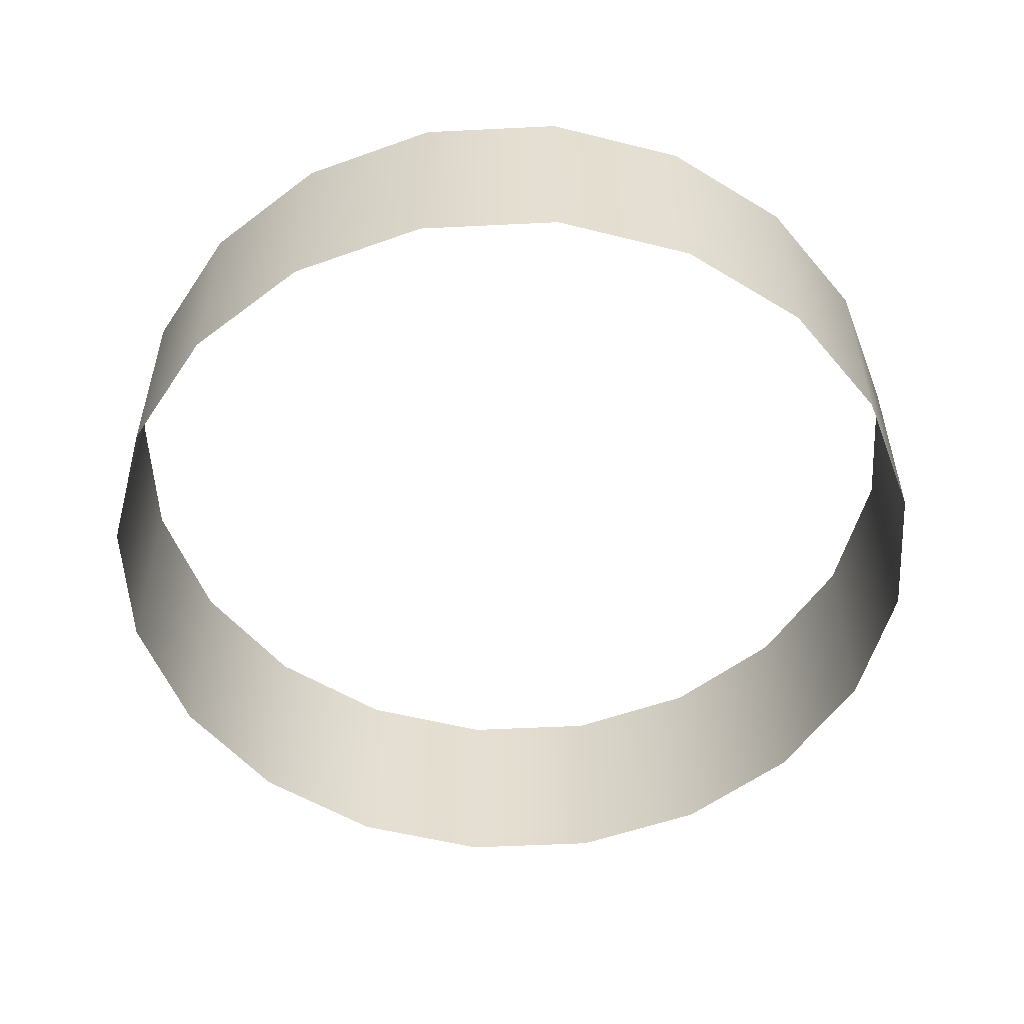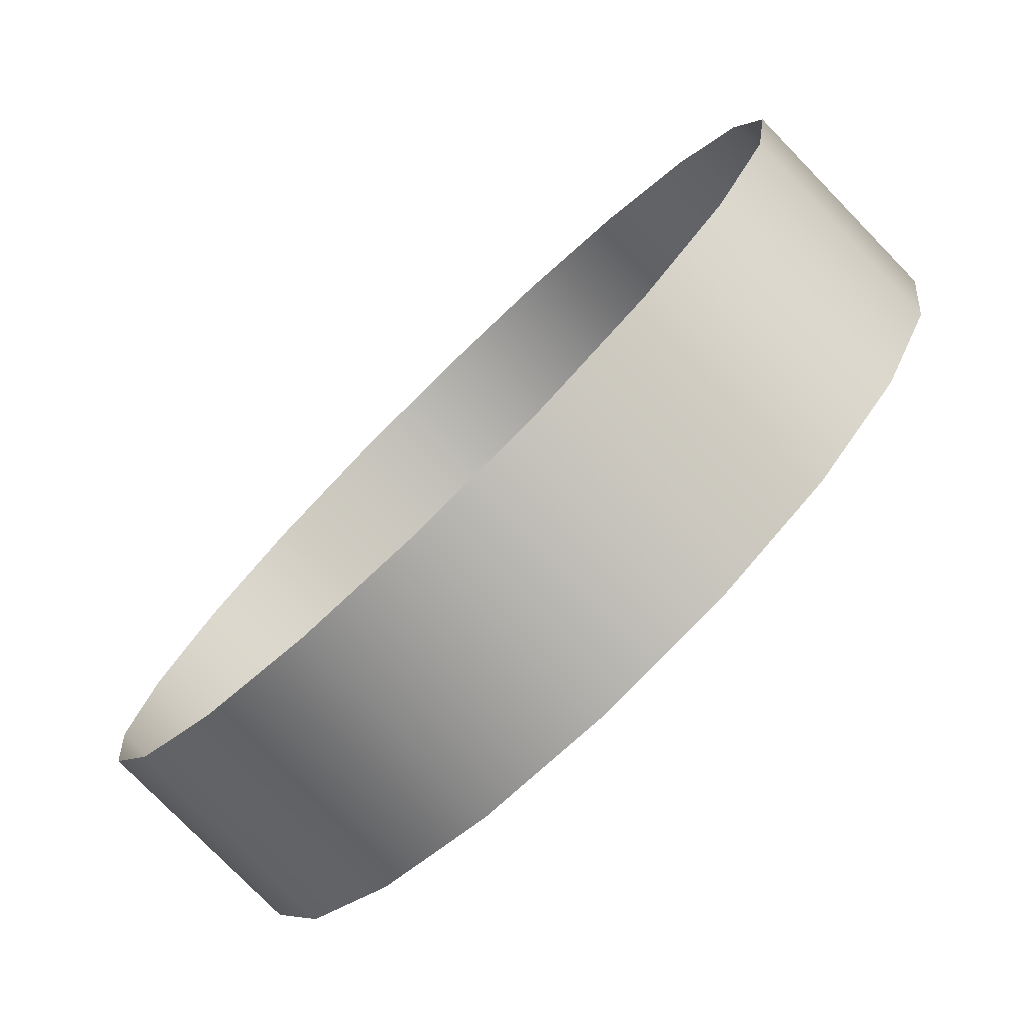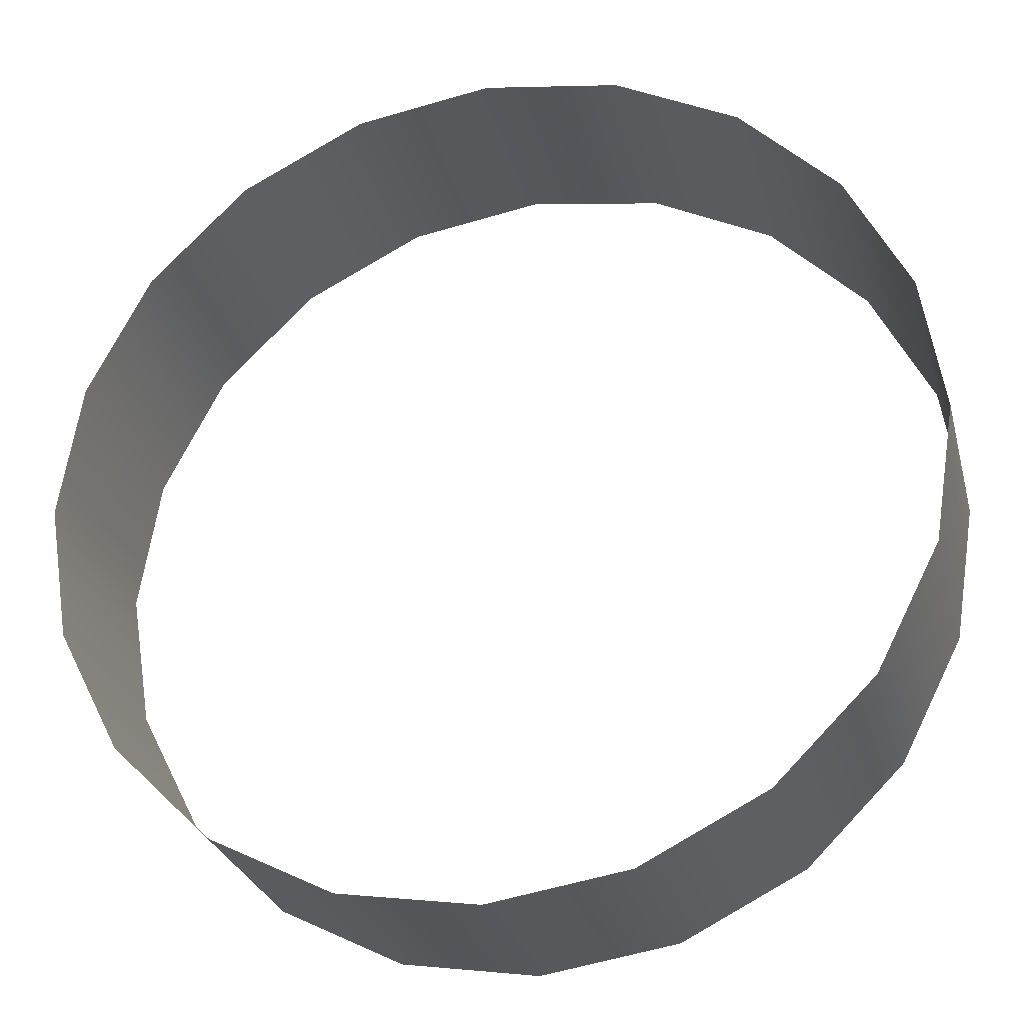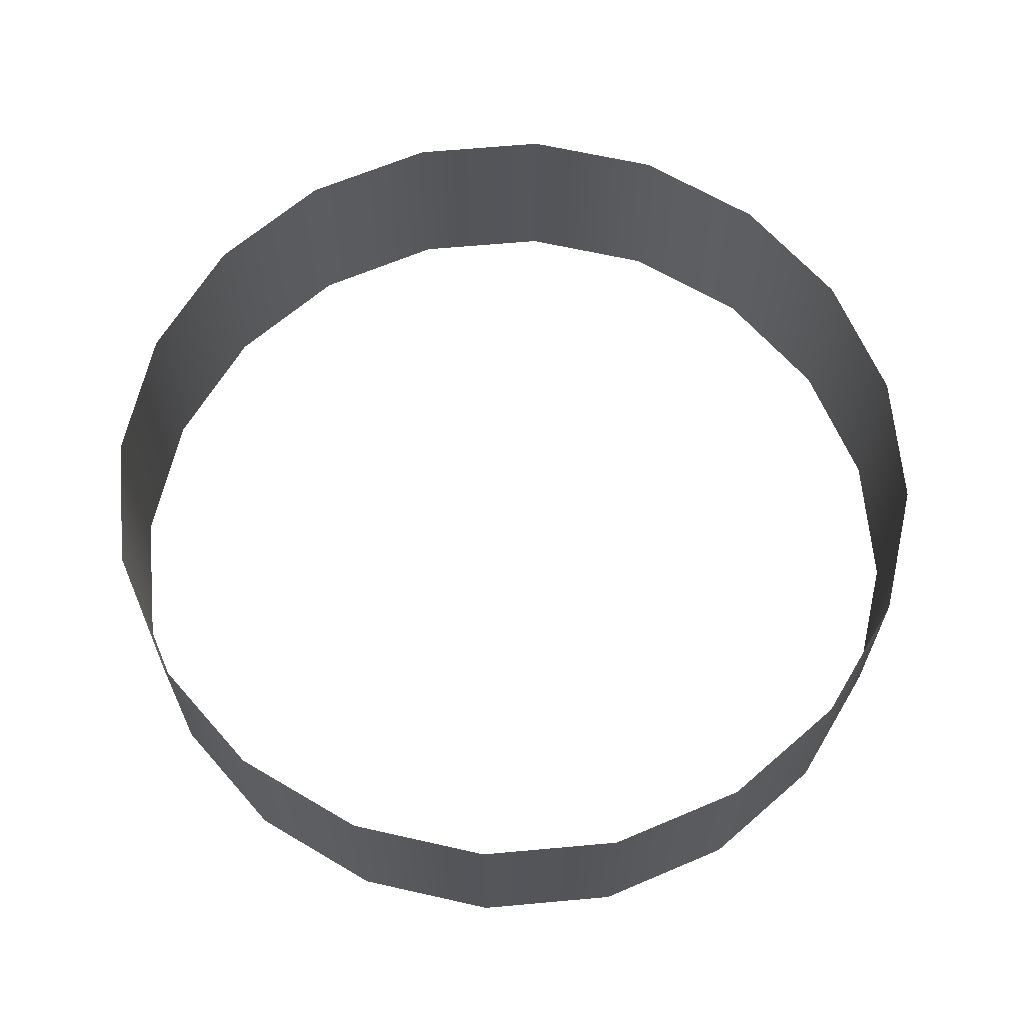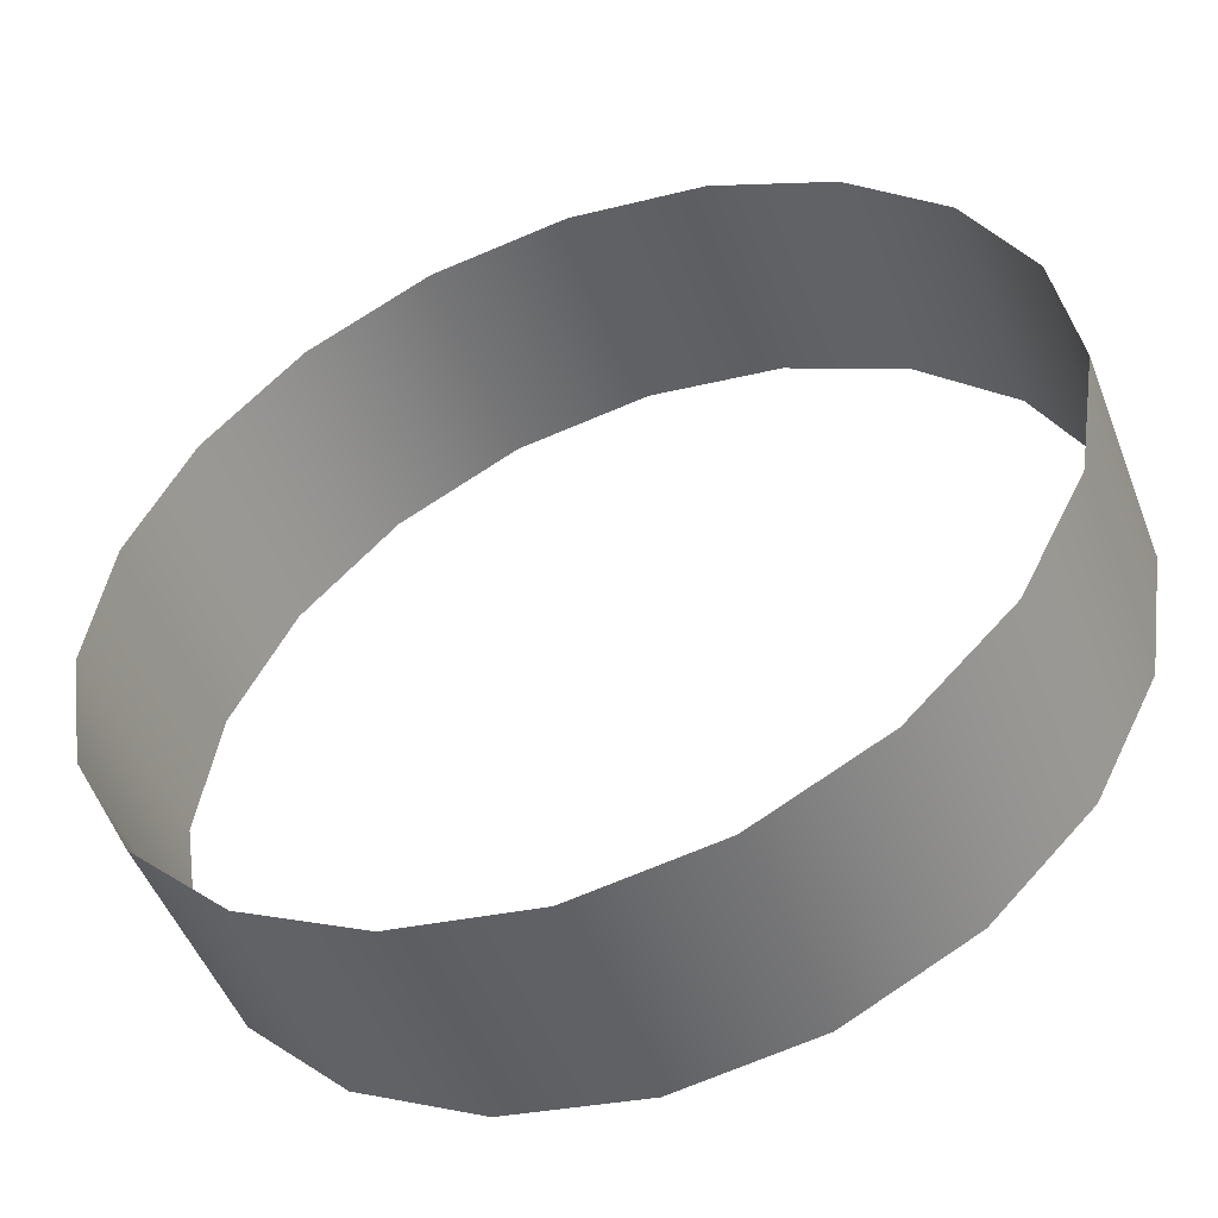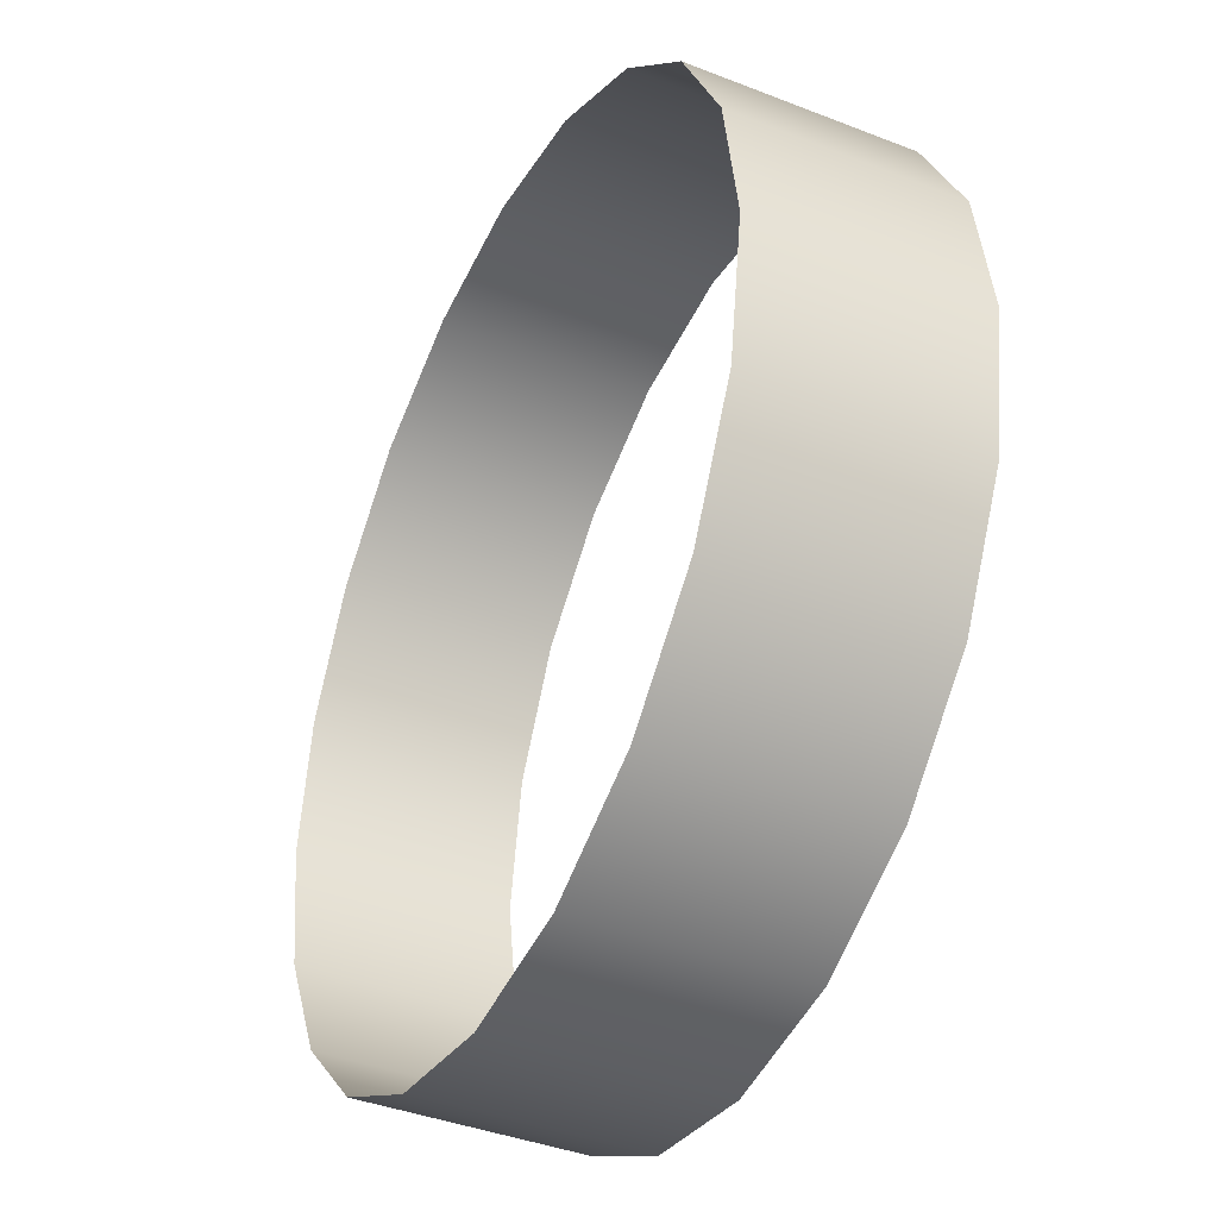
<metadata>
{"format":"obj","ext":"obj","renderer":"f3d","projection":"perspective","resolution":1024,"background":"white","views":[{"elev":-53.8,"azim":-60.0,"up":"+Y"},{"elev":-78.0,"azim":44.2,"up":"+Z"},{"elev":-27.5,"azim":14.0,"up":"+Z"},{"elev":64.9,"azim":-140.2,"up":"+Y"},{"elev":-49.8,"azim":20.8,"up":"+Z"},{"elev":-40.0,"azim":64.2,"up":"+Z"}]}
</metadata>
<code>
g default
v 95.11 0 -30.9
v 80.9 0 -58.78
v 58.78 0 -80.9
v 30.9 0 -95.11
v 0 0 -100
v -30.9 0 -95.11
v -58.78 0 -80.9
v -80.9 0 -58.78
v -95.11 0 -30.9
v -100 0 0
v -95.11 0 30.9
v -80.9 0 58.78
v -58.78 0 80.9
v -30.9 0 95.11
v -3e-06 0 100
v 30.9 0 95.11
v 58.78 0 80.9
v 80.9 0 58.78
v 95.11 0 30.9
v 100 0 0
v 95.11 49.25 -30.9
v 80.9 49.25 -58.78
v 58.78 49.25 -80.9
v 30.9 49.25 -95.11
v 0 49.25 -100
v -30.9 49.25 -95.11
v -58.78 49.25 -80.9
v -80.9 49.25 -58.78
v -95.11 49.25 -30.9
v -100 49.25 0
v -95.11 49.25 30.9
v -80.9 49.25 58.78
v -58.78 49.25 80.9
v -30.9 49.25 95.11
v -3e-06 49.25 100
v 30.9 49.25 95.11
v 58.78 49.25 80.9
v 80.9 49.25 58.78
v 95.11 49.25 30.9
v 100 49.25 0
v 95.11 9.722 -30.9
v 80.9 9.722 -58.78
v 58.78 9.722 -80.9
v 30.9 9.722 -95.11
v 0 9.722 -100
v -30.9 9.722 -95.11
v -58.78 9.722 -80.9
v -80.9 9.722 -58.78
v -95.11 9.722 -30.9
v -100 9.722 0
v -95.11 9.722 30.9
v -80.9 9.722 58.78
v -58.78 9.722 80.9
v -30.9 9.722 95.11
v -3e-06 9.722 100
v 30.9 9.722 95.11
v 58.78 9.722 80.9
v 80.9 9.722 58.78
v 95.11 9.722 30.9
v 100 9.722 0
v 95.11 3.507 -30.9
v 80.9 3.507 -58.78
v 58.78 3.507 -80.9
v 30.9 3.507 -95.11
v 0 3.507 -100
v -30.9 3.507 -95.11
v -58.78 3.507 -80.9
v -80.9 3.507 -58.78
v -95.11 3.507 -30.9
v -100 3.507 0
v -95.11 3.507 30.9
v -80.9 3.507 58.78
v -58.78 3.507 80.9
v -30.9 3.507 95.11
v -3e-06 3.507 100
v 30.9 3.507 95.11
v 58.78 3.507 80.9
v 80.9 3.507 58.78
v 95.11 3.507 30.9
v 100 3.507 0
v 95.11 16.72 -30.9
v 80.9 16.72 -58.78
v 58.78 16.72 -80.9
v 30.9 16.72 -95.11
v 0 16.72 -100
v -30.9 16.72 -95.11
v -58.78 16.72 -80.9
v -80.9 16.72 -58.78
v -95.11 16.72 -30.9
v -100 16.72 0
v -95.11 16.72 30.9
v -80.9 16.72 58.78
v -58.78 16.72 80.9
v -30.9 16.72 95.11
v -3e-06 16.72 100
v 30.9 16.72 95.11
v 58.78 16.72 80.9
v 80.9 16.72 58.78
v 95.11 16.72 30.9
v 100 16.72 0
g GlowRing
f 81 82 22 21
f 82 83 23 22
f 83 84 24 23
f 84 85 25 24
f 85 86 26 25
f 86 87 27 26
f 87 88 28 27
f 88 89 29 28
f 89 90 30 29
f 90 91 31 30
f 91 92 32 31
f 92 93 33 32
f 93 94 34 33
f 94 95 35 34
f 95 96 36 35
f 96 97 37 36
f 97 98 38 37
f 98 99 39 38
f 99 100 40 39
f 100 81 21 40
f 61 62 42 41
f 62 63 43 42
f 63 64 44 43
f 64 65 45 44
f 65 66 46 45
f 66 67 47 46
f 67 68 48 47
f 68 69 49 48
f 69 70 50 49
f 70 71 51 50
f 71 72 52 51
f 72 73 53 52
f 73 74 54 53
f 74 75 55 54
f 75 76 56 55
f 76 77 57 56
f 77 78 58 57
f 78 79 59 58
f 79 80 60 59
f 80 61 41 60
f 1 2 62 61
f 2 3 63 62
f 3 4 64 63
f 4 5 65 64
f 5 6 66 65
f 6 7 67 66
f 7 8 68 67
f 8 9 69 68
f 9 10 70 69
f 10 11 71 70
f 11 12 72 71
f 12 13 73 72
f 13 14 74 73
f 14 15 75 74
f 15 16 76 75
f 16 17 77 76
f 17 18 78 77
f 18 19 79 78
f 19 20 80 79
f 20 1 61 80
f 41 42 82 81
f 42 43 83 82
f 43 44 84 83
f 44 45 85 84
f 45 46 86 85
f 46 47 87 86
f 47 48 88 87
f 48 49 89 88
f 49 50 90 89
f 50 51 91 90
f 51 52 92 91
f 52 53 93 92
f 53 54 94 93
f 54 55 95 94
f 55 56 96 95
f 56 57 97 96
f 57 58 98 97
f 58 59 99 98
f 59 60 100 99
f 60 41 81 100
g default
v 95.11 0 -30.9
v 80.9 0 -58.78
v 58.78 0 -80.9
v 30.9 0 -95.11
v 0 0 -100
v -30.9 0 -95.11
v -58.78 0 -80.9
v -80.9 0 -58.78
v -95.11 0 -30.9
v -100 0 0
v -95.11 0 30.9
v -80.9 0 58.78
v -58.78 0 80.9
v -30.9 0 95.11
v -3e-06 0 100
v 30.9 0 95.11
v 58.78 0 80.9
v 80.9 0 58.78
v 95.11 0 30.9
v 100 0 0
v 95.11 49.25 -30.9
v 80.9 49.25 -58.78
v 58.78 49.25 -80.9
v 30.9 49.25 -95.11
v 0 49.25 -100
v -30.9 49.25 -95.11
v -58.78 49.25 -80.9
v -80.9 49.25 -58.78
v -95.11 49.25 -30.9
v -100 49.25 0
v -95.11 49.25 30.9
v -80.9 49.25 58.78
v -58.78 49.25 80.9
v -30.9 49.25 95.11
v -3e-06 49.25 100
v 30.9 49.25 95.11
v 58.78 49.25 80.9
v 80.9 49.25 58.78
v 95.11 49.25 30.9
v 100 49.25 0
v 95.11 9.722 -30.9
v 80.9 9.722 -58.78
v 58.78 9.722 -80.9
v 30.9 9.722 -95.11
v 0 9.722 -100
v -30.9 9.722 -95.11
v -58.78 9.722 -80.9
v -80.9 9.722 -58.78
v -95.11 9.722 -30.9
v -100 9.722 0
v -95.11 9.722 30.9
v -80.9 9.722 58.78
v -58.78 9.722 80.9
v -30.9 9.722 95.11
v -3e-06 9.722 100
v 30.9 9.722 95.11
v 58.78 9.722 80.9
v 80.9 9.722 58.78
v 95.11 9.722 30.9
v 100 9.722 0
v 95.11 3.507 -30.9
v 80.9 3.507 -58.78
v 58.78 3.507 -80.9
v 30.9 3.507 -95.11
v 0 3.507 -100
v -30.9 3.507 -95.11
v -58.78 3.507 -80.9
v -80.9 3.507 -58.78
v -95.11 3.507 -30.9
v -100 3.507 0
v -95.11 3.507 30.9
v -80.9 3.507 58.78
v -58.78 3.507 80.9
v -30.9 3.507 95.11
v -3e-06 3.507 100
v 30.9 3.507 95.11
v 58.78 3.507 80.9
v 80.9 3.507 58.78
v 95.11 3.507 30.9
v 100 3.507 0
v 95.11 16.72 -30.9
v 80.9 16.72 -58.78
v 58.78 16.72 -80.9
v 30.9 16.72 -95.11
v 0 16.72 -100
v -30.9 16.72 -95.11
v -58.78 16.72 -80.9
v -80.9 16.72 -58.78
v -95.11 16.72 -30.9
v -100 16.72 0
v -95.11 16.72 30.9
v -80.9 16.72 58.78
v -58.78 16.72 80.9
v -30.9 16.72 95.11
v -3e-06 16.72 100
v 30.9 16.72 95.11
v 58.78 16.72 80.9
v 80.9 16.72 58.78
v 95.11 16.72 30.9
v 100 16.72 0
g GlowRing
f 181 182 122 121
f 182 183 123 122
f 183 184 124 123
f 184 185 125 124
f 185 186 126 125
f 186 187 127 126
f 187 188 128 127
f 188 189 129 128
f 189 190 130 129
f 190 191 131 130
f 191 192 132 131
f 192 193 133 132
f 193 194 134 133
f 194 195 135 134
f 195 196 136 135
f 196 197 137 136
f 197 198 138 137
f 198 199 139 138
f 199 200 140 139
f 200 181 121 140
f 161 162 142 141
f 162 163 143 142
f 163 164 144 143
f 164 165 145 144
f 165 166 146 145
f 166 167 147 146
f 167 168 148 147
f 168 169 149 148
f 169 170 150 149
f 170 171 151 150
f 171 172 152 151
f 172 173 153 152
f 173 174 154 153
f 174 175 155 154
f 175 176 156 155
f 176 177 157 156
f 177 178 158 157
f 178 179 159 158
f 179 180 160 159
f 180 161 141 160
f 101 102 162 161
f 102 103 163 162
f 103 104 164 163
f 104 105 165 164
f 105 106 166 165
f 106 107 167 166
f 107 108 168 167
f 108 109 169 168
f 109 110 170 169
f 110 111 171 170
f 111 112 172 171
f 112 113 173 172
f 113 114 174 173
f 114 115 175 174
f 115 116 176 175
f 116 117 177 176
f 117 118 178 177
f 118 119 179 178
f 119 120 180 179
f 120 101 161 180
f 141 142 182 181
f 142 143 183 182
f 143 144 184 183
f 144 145 185 184
f 145 146 186 185
f 146 147 187 186
f 147 148 188 187
f 148 149 189 188
f 149 150 190 189
f 150 151 191 190
f 151 152 192 191
f 152 153 193 192
f 153 154 194 193
f 154 155 195 194
f 155 156 196 195
f 156 157 197 196
f 157 158 198 197
f 158 159 199 198
f 159 160 200 199
f 160 141 181 200

</code>
